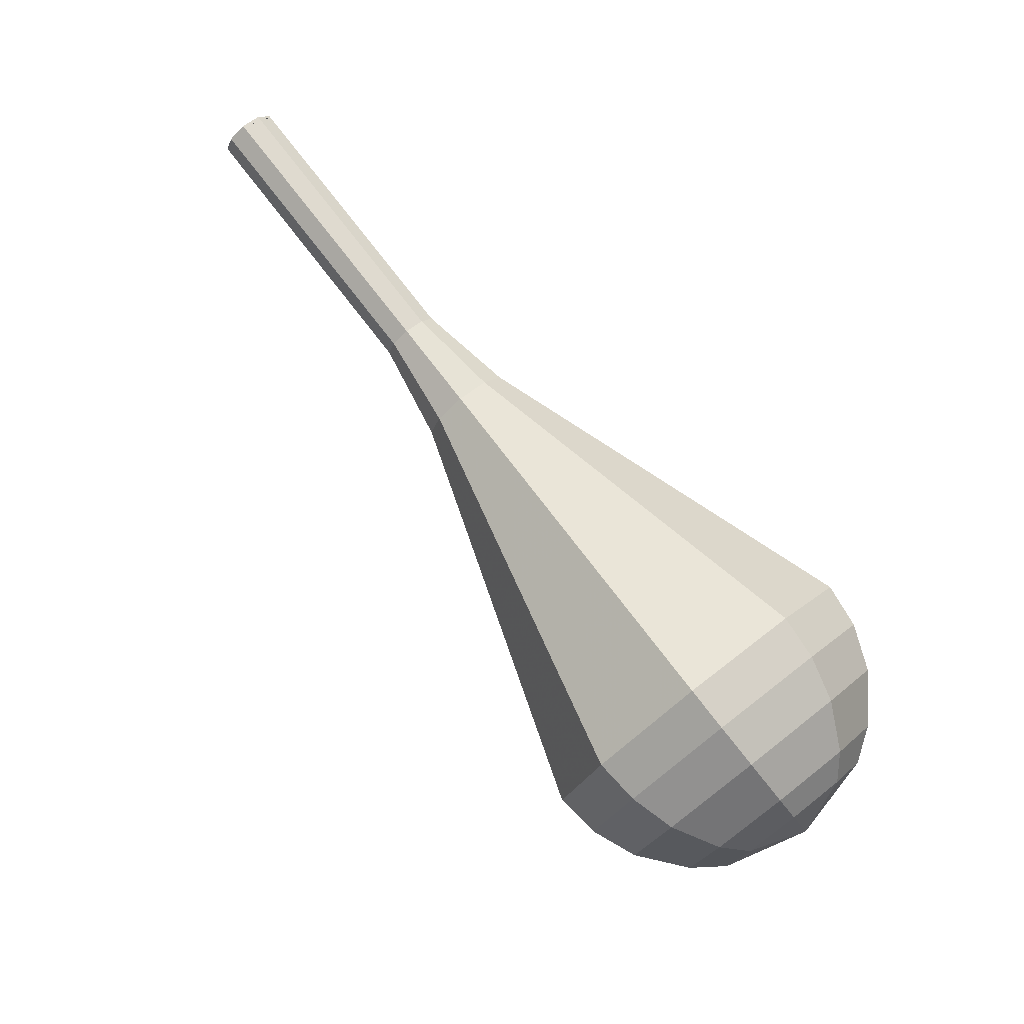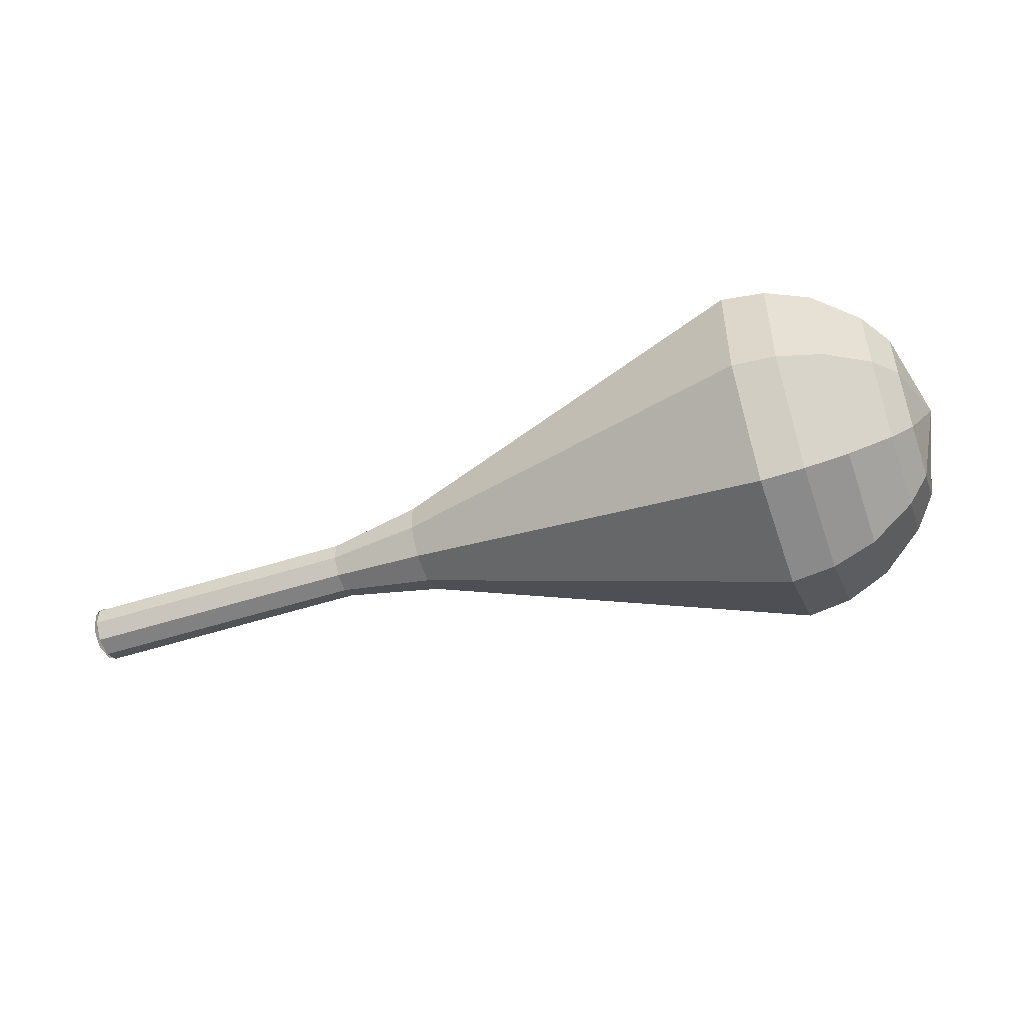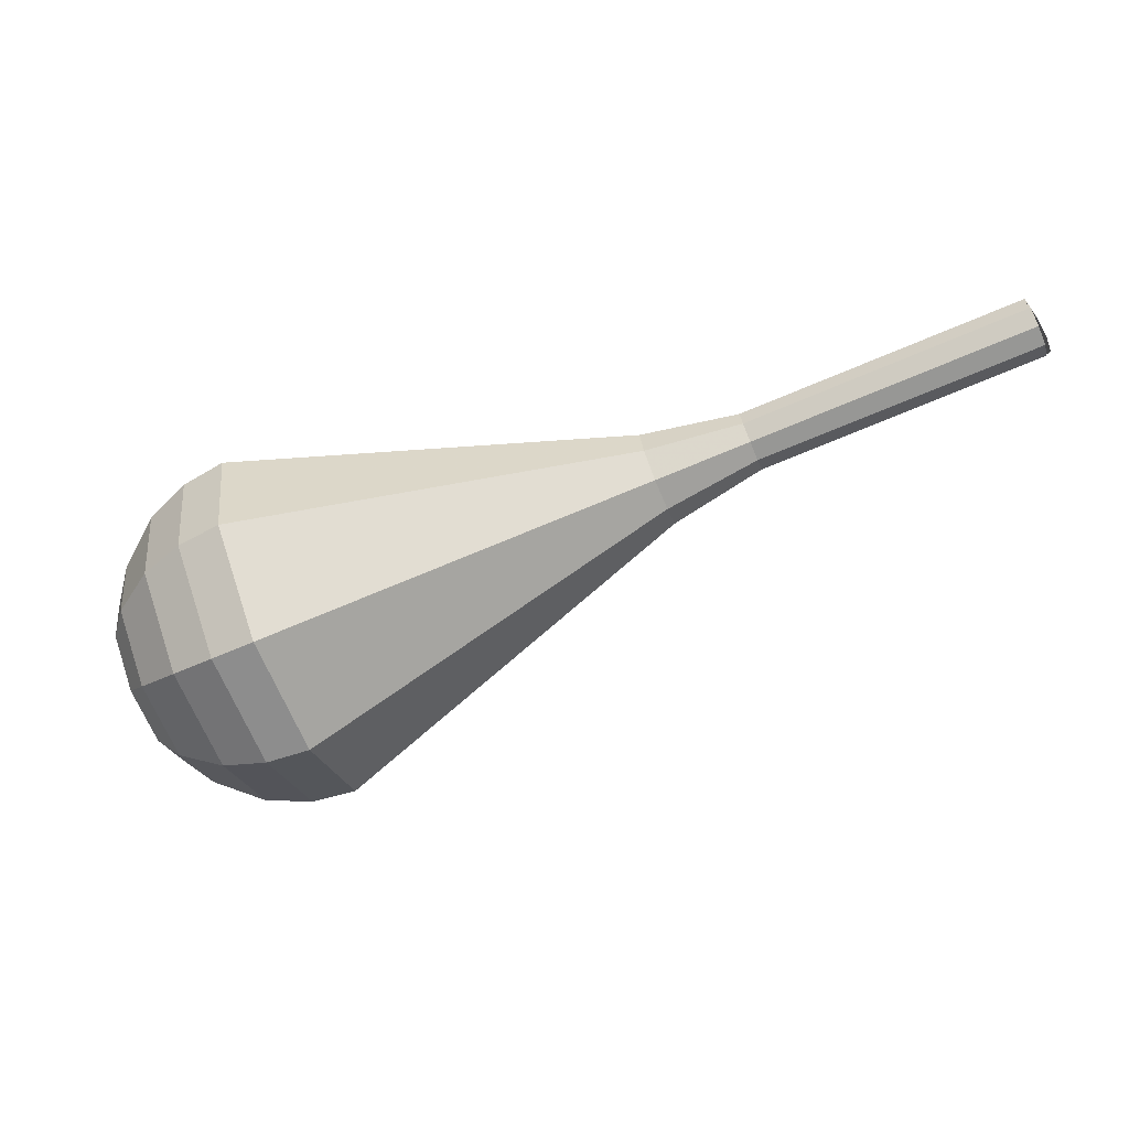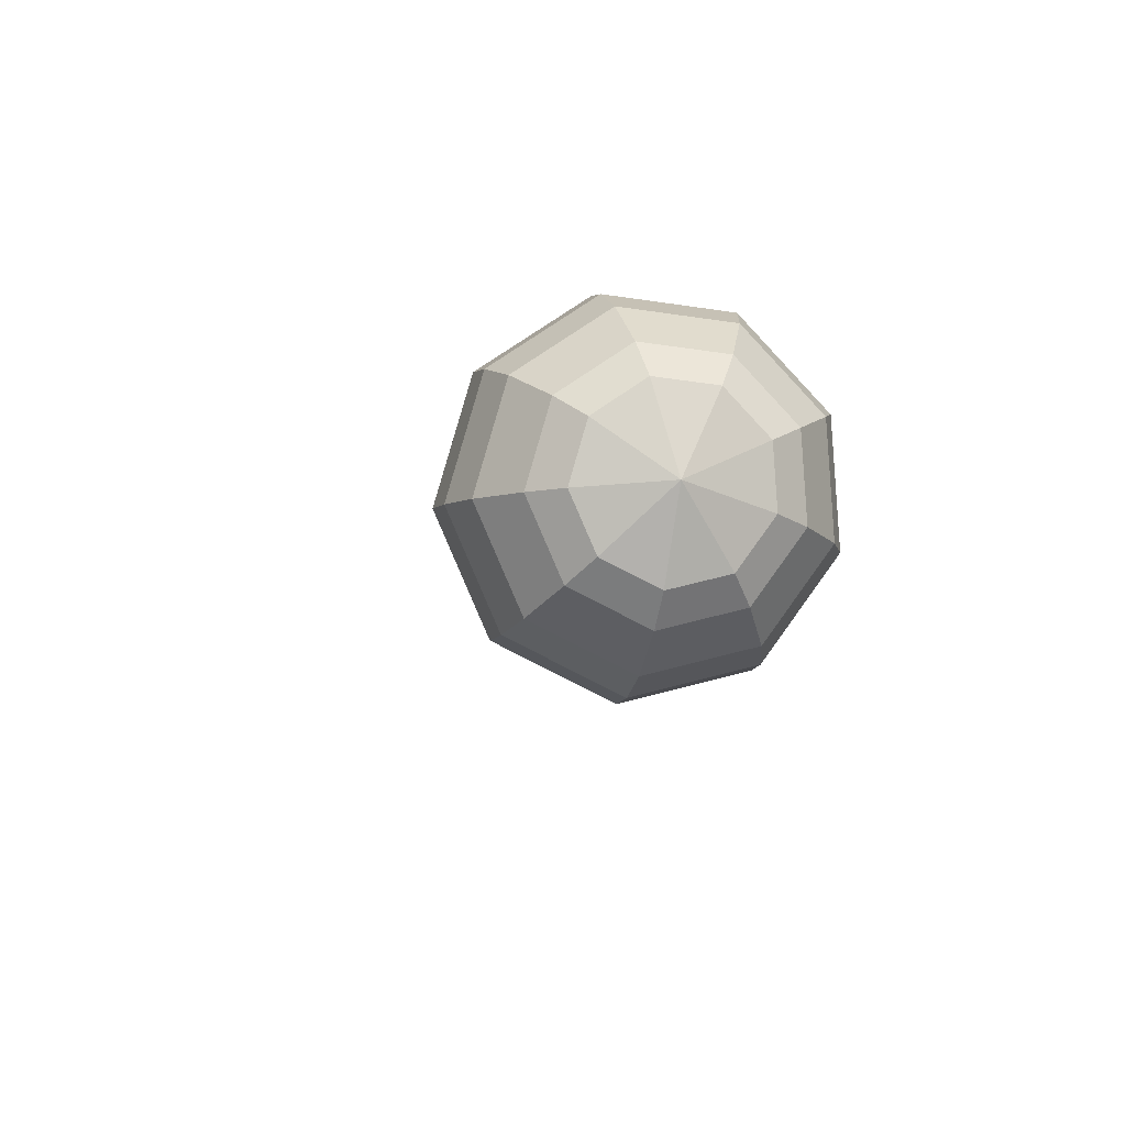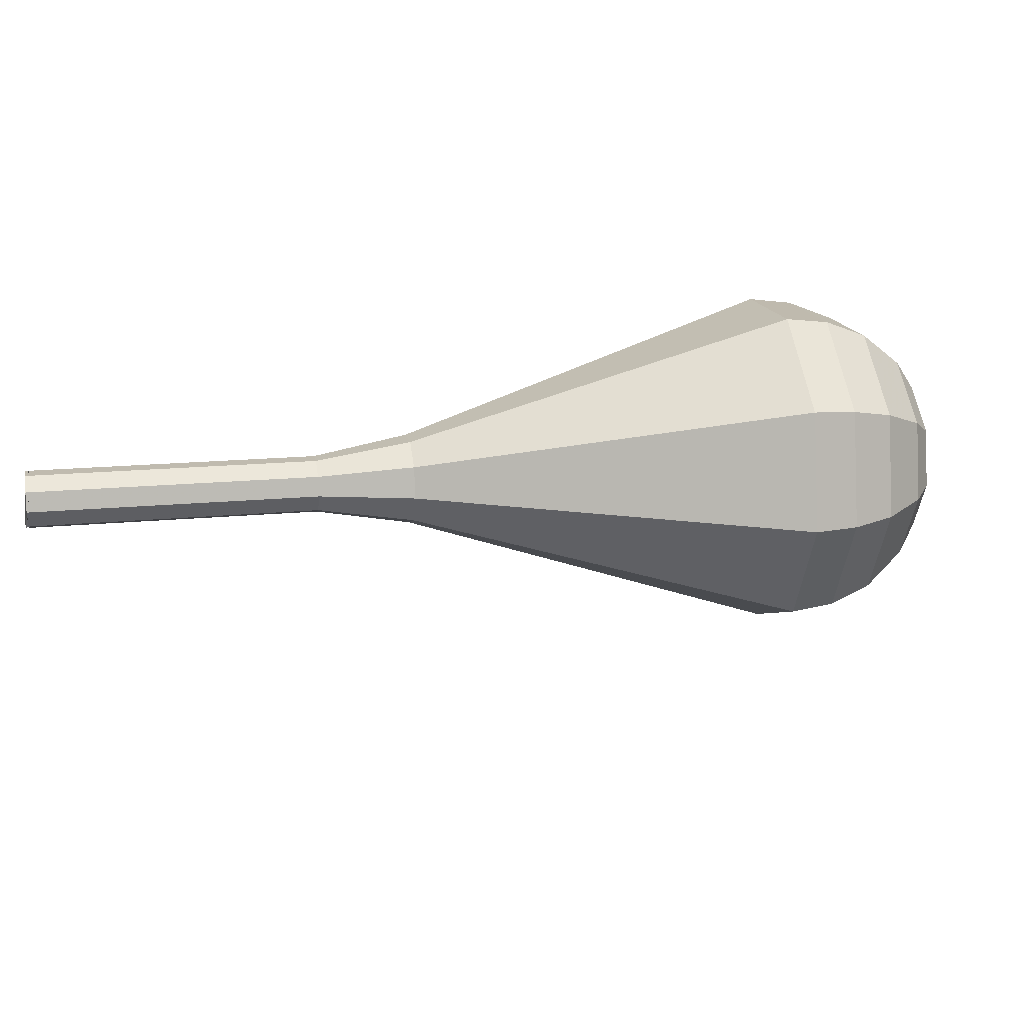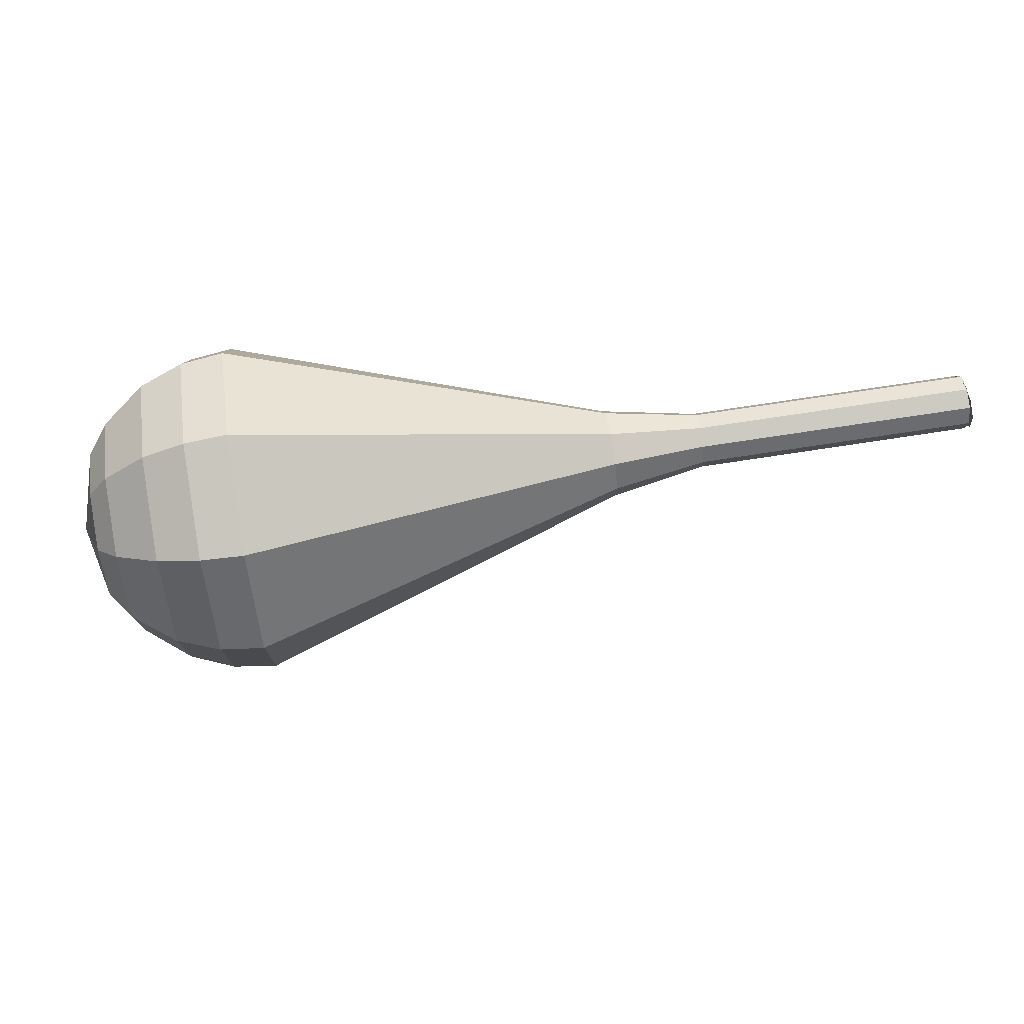
<metadata>
{"format":"obj","ext":"obj","renderer":"f3d","projection":"perspective","resolution":1024,"background":"white","views":[{"elev":67.9,"azim":20.2,"up":"+Y"},{"elev":-77.7,"azim":-14.1,"up":"+Y"},{"elev":-50.9,"azim":169.7,"up":"+Y"},{"elev":-11.2,"azim":49.8,"up":"+Y"},{"elev":61.8,"azim":-39.7,"up":"+Y"},{"elev":-37.8,"azim":151.5,"up":"+Y"}]}
</metadata>
<code>
g tube1
v 161.5 153.9 94.94
v 161.8 153.5 94.26
v 161.8 152.8 93.9
v 161.5 152 94.03
v 161 151.6 94.58
v 160.5 151.7 95.3
v 160.4 152.3 95.86
v 160.6 153.2 95.98
v 161 153.8 95.62
v 161.5 153.9 94.94
v 160.9 151.5 94.94
v 161.4 151.7 94.25
v 161.7 152.4 93.89
v 161.8 153.3 94.02
v 161.5 153.9 94.58
v 161.1 154 95.31
v 160.7 153.5 95.87
v 160.5 152.7 96
v 160.6 151.9 95.63
v 160.9 151.5 94.94
v 164.4 150.9 97.07
v 164.9 151.1 96.39
v 165.2 151.8 96.02
v 165.3 152.7 96.15
v 165 153.3 96.71
v 164.6 153.4 97.44
v 164.2 152.9 98
v 163.9 152.1 98.13
v 164 151.3 97.76
v 164.4 150.9 97.07
v 167.9 150.3 99.21
v 168.3 150.6 98.52
v 168.7 151.2 98.15
v 168.8 152.1 98.28
v 168.5 152.7 98.84
v 168.1 152.8 99.57
v 167.6 152.3 100.1
v 167.4 151.5 100.3
v 167.5 150.7 99.89
v 167.9 150.3 99.21
v 171.4 149.7 101.3
v 171.8 150 100.7
v 172.2 150.7 100.3
v 172.2 151.5 100.4
v 172 152.1 101
v 171.6 152.2 101.7
v 171.1 151.7 102.3
v 170.9 150.9 102.4
v 171 150.1 102
v 171.4 149.7 101.3
v 174.7 148.4 103.5
v 175.5 148.8 102.4
v 176 149.9 101.8
v 176.1 151.2 102
v 175.7 152.2 102.9
v 175 152.3 104.1
v 174.4 151.5 105
v 174 150.2 105.2
v 174.2 149 104.6
v 174.7 148.4 103.5
v 181.2 144.5 107.7
v 183 145.3 105.1
v 184.3 148 103.7
v 184.5 151.2 104.2
v 183.6 153.4 106.3
v 182 153.7 109.1
v 180.3 151.9 111.3
v 179.5 148.8 111.7
v 179.9 145.9 110.3
v 181.2 144.5 107.7
v 187.7 140.6 112
v 190.5 141.9 107.9
v 192.5 146.1 105.7
v 192.9 151.1 106.4
v 191.5 154.7 109.8
v 188.9 155.2 114.2
v 186.3 152.3 117.6
v 185 147.4 118.3
v 185.6 142.8 116.1
v 187.7 140.6 112
v 189.4 140.6 113
v 192 141.8 109
v 194 145.9 106.8
v 194.4 150.8 107.6
v 193 154.2 110.8
v 190.5 154.7 115.1
v 188 151.9 118.4
v 186.7 147.1 119.1
v 187.3 142.7 117
v 189.4 140.6 113
v 191.1 141.1 113.9
v 193.5 142.2 110.4
v 195.2 145.8 108.5
v 195.6 150.2 109.1
v 194.3 153.3 112
v 192.1 153.7 115.8
v 189.8 151.1 118.8
v 188.7 146.9 119.4
v 189.2 142.9 117.5
v 191.1 141.1 113.9
v 192.9 142.3 114.9
v 194.7 143.2 112.2
v 196.1 145.9 110.7
v 196.4 149.3 111.2
v 195.4 151.6 113.5
v 193.7 151.9 116.4
v 192 150 118.6
v 191.1 146.8 119.1
v 191.5 143.7 117.6
v 192.9 142.3 114.9
v 193.9 143.5 115.4
v 195.3 144.1 113.4
v 196.3 146.1 112.3
v 196.4 148.6 112.7
v 195.7 150.3 114.3
v 194.5 150.5 116.5
v 193.2 149.1 118.1
v 192.6 146.7 118.5
v 192.9 144.5 117.4
v 193.9 143.5 115.4
v 195.3 146.9 115.9
v 195.3 146.9 115.9
v 195.3 146.9 115.9
v 195.3 146.9 115.9
v 195.3 146.9 115.9
v 195.3 146.9 115.9
v 195.3 146.9 115.9
v 195.3 146.9 115.9
v 195.3 146.9 115.9
v 195.3 146.9 115.9
f 1 2 12
f 12 11 1
f 2 3 13
f 13 12 2
f 3 4 14
f 14 13 3
f 4 5 15
f 15 14 4
f 5 6 16
f 16 15 5
f 6 7 17
f 17 16 6
f 7 8 18
f 18 17 7
f 8 9 19
f 19 18 8
f 9 10 20
f 20 19 9
f 11 12 22
f 22 21 11
f 12 13 23
f 23 22 12
f 13 14 24
f 24 23 13
f 14 15 25
f 25 24 14
f 15 16 26
f 26 25 15
f 16 17 27
f 27 26 16
f 17 18 28
f 28 27 17
f 18 19 29
f 29 28 18
f 19 20 30
f 30 29 19
f 21 22 32
f 32 31 21
f 22 23 33
f 33 32 22
f 23 24 34
f 34 33 23
f 24 25 35
f 35 34 24
f 25 26 36
f 36 35 25
f 26 27 37
f 37 36 26
f 27 28 38
f 38 37 27
f 28 29 39
f 39 38 28
f 29 30 40
f 40 39 29
f 31 32 42
f 42 41 31
f 32 33 43
f 43 42 32
f 33 34 44
f 44 43 33
f 34 35 45
f 45 44 34
f 35 36 46
f 46 45 35
f 36 37 47
f 47 46 36
f 37 38 48
f 48 47 37
f 38 39 49
f 49 48 38
f 39 40 50
f 50 49 39
f 41 42 52
f 52 51 41
f 42 43 53
f 53 52 42
f 43 44 54
f 54 53 43
f 44 45 55
f 55 54 44
f 45 46 56
f 56 55 45
f 46 47 57
f 57 56 46
f 47 48 58
f 58 57 47
f 48 49 59
f 59 58 48
f 49 50 60
f 60 59 49
f 51 52 62
f 62 61 51
f 52 53 63
f 63 62 52
f 53 54 64
f 64 63 53
f 54 55 65
f 65 64 54
f 55 56 66
f 66 65 55
f 56 57 67
f 67 66 56
f 57 58 68
f 68 67 57
f 58 59 69
f 69 68 58
f 59 60 70
f 70 69 59
f 61 62 72
f 72 71 61
f 62 63 73
f 73 72 62
f 63 64 74
f 74 73 63
f 64 65 75
f 75 74 64
f 65 66 76
f 76 75 65
f 66 67 77
f 77 76 66
f 67 68 78
f 78 77 67
f 68 69 79
f 79 78 68
f 69 70 80
f 80 79 69
f 71 72 82
f 82 81 71
f 72 73 83
f 83 82 72
f 73 74 84
f 84 83 73
f 74 75 85
f 85 84 74
f 75 76 86
f 86 85 75
f 76 77 87
f 87 86 76
f 77 78 88
f 88 87 77
f 78 79 89
f 89 88 78
f 79 80 90
f 90 89 79
f 81 82 92
f 92 91 81
f 82 83 93
f 93 92 82
f 83 84 94
f 94 93 83
f 84 85 95
f 95 94 84
f 85 86 96
f 96 95 85
f 86 87 97
f 97 96 86
f 87 88 98
f 98 97 87
f 88 89 99
f 99 98 88
f 89 90 100
f 100 99 89
f 91 92 102
f 102 101 91
f 92 93 103
f 103 102 92
f 93 94 104
f 104 103 93
f 94 95 105
f 105 104 94
f 95 96 106
f 106 105 95
f 96 97 107
f 107 106 96
f 97 98 108
f 108 107 97
f 98 99 109
f 109 108 98
f 99 100 110
f 110 109 99
f 101 102 112
f 112 111 101
f 102 103 113
f 113 112 102
f 103 104 114
f 114 113 103
f 104 105 115
f 115 114 104
f 105 106 116
f 116 115 105
f 106 107 117
f 117 116 106
f 107 108 118
f 118 117 107
f 108 109 119
f 119 118 108
f 109 110 120
f 120 119 109
f 111 112 122
f 122 121 111
f 112 113 123
f 123 122 112
f 113 114 124
f 124 123 113
f 114 115 125
f 125 124 114
f 115 116 126
f 126 125 115
f 116 117 127
f 127 126 116
f 117 118 128
f 128 127 117
f 118 119 129
f 129 128 118
f 119 120 130
f 130 129 119
g

</code>
